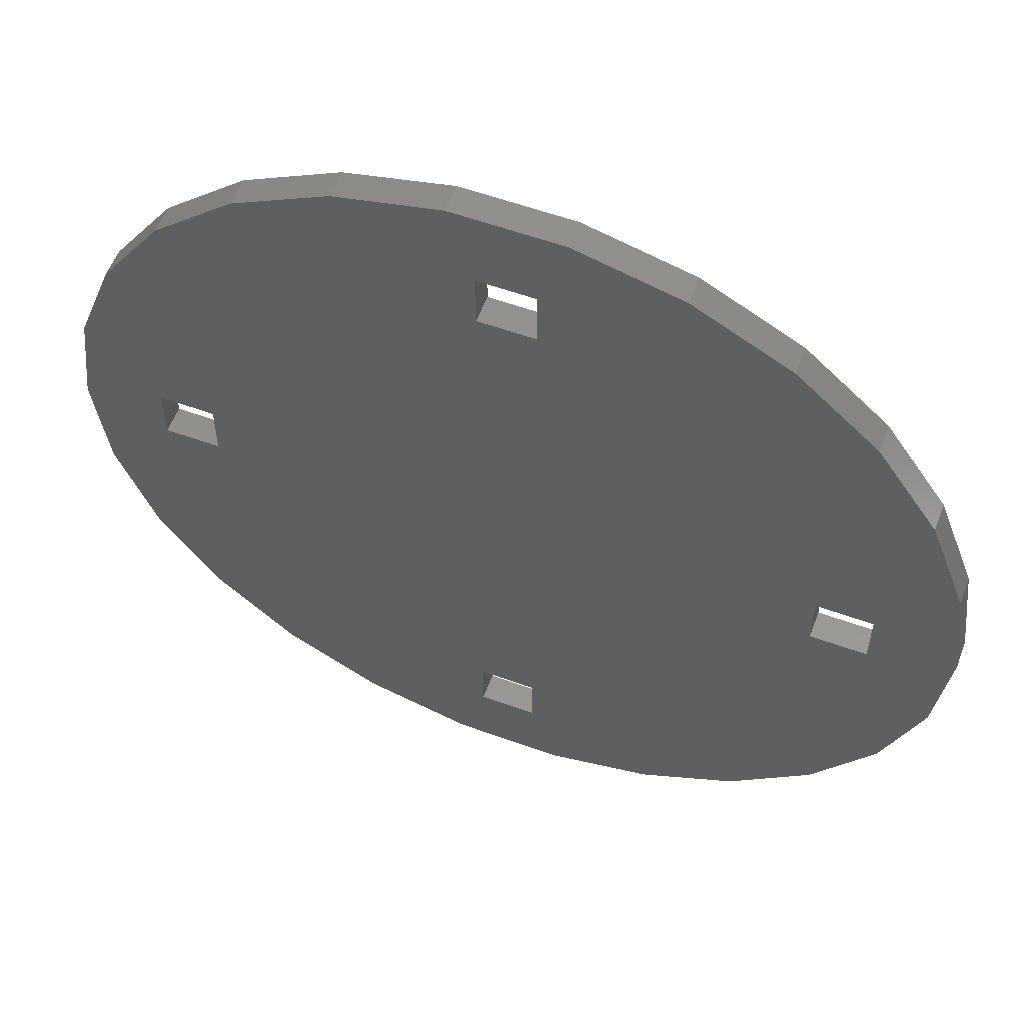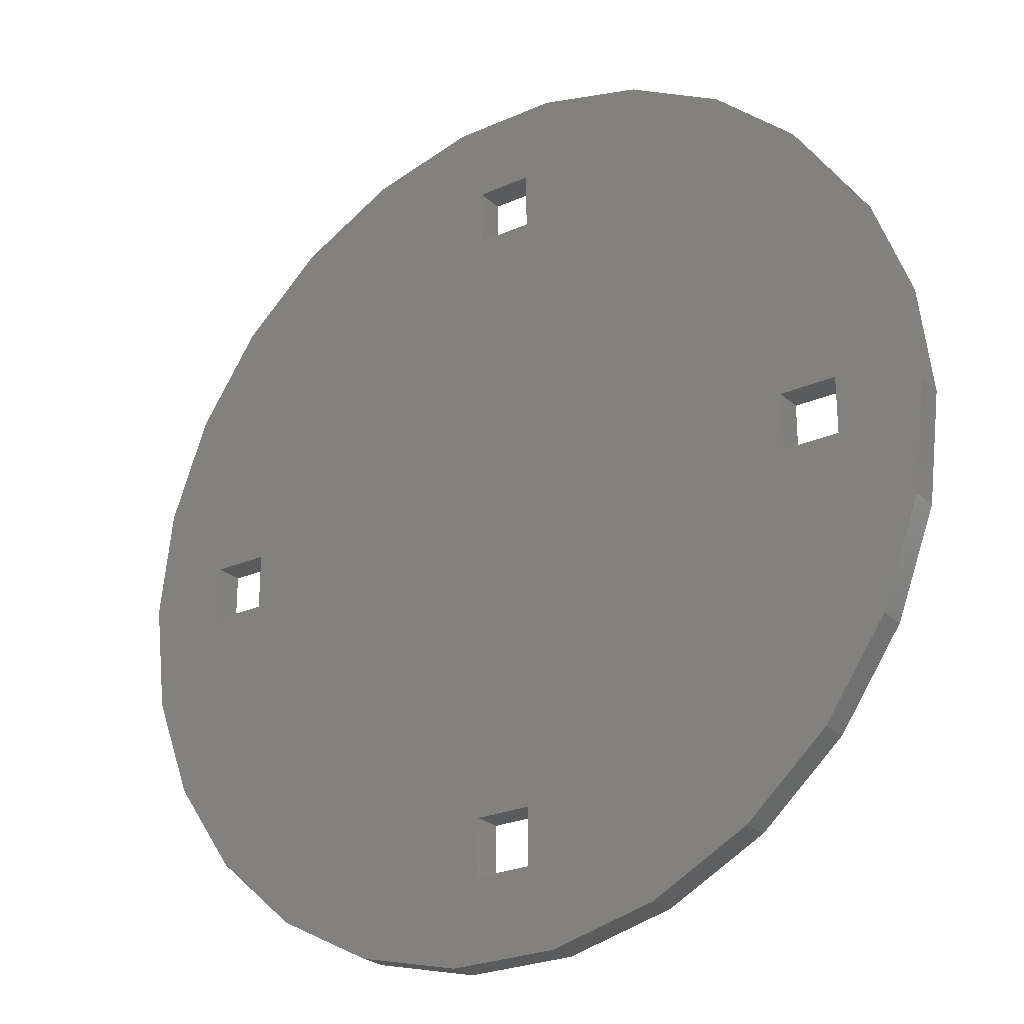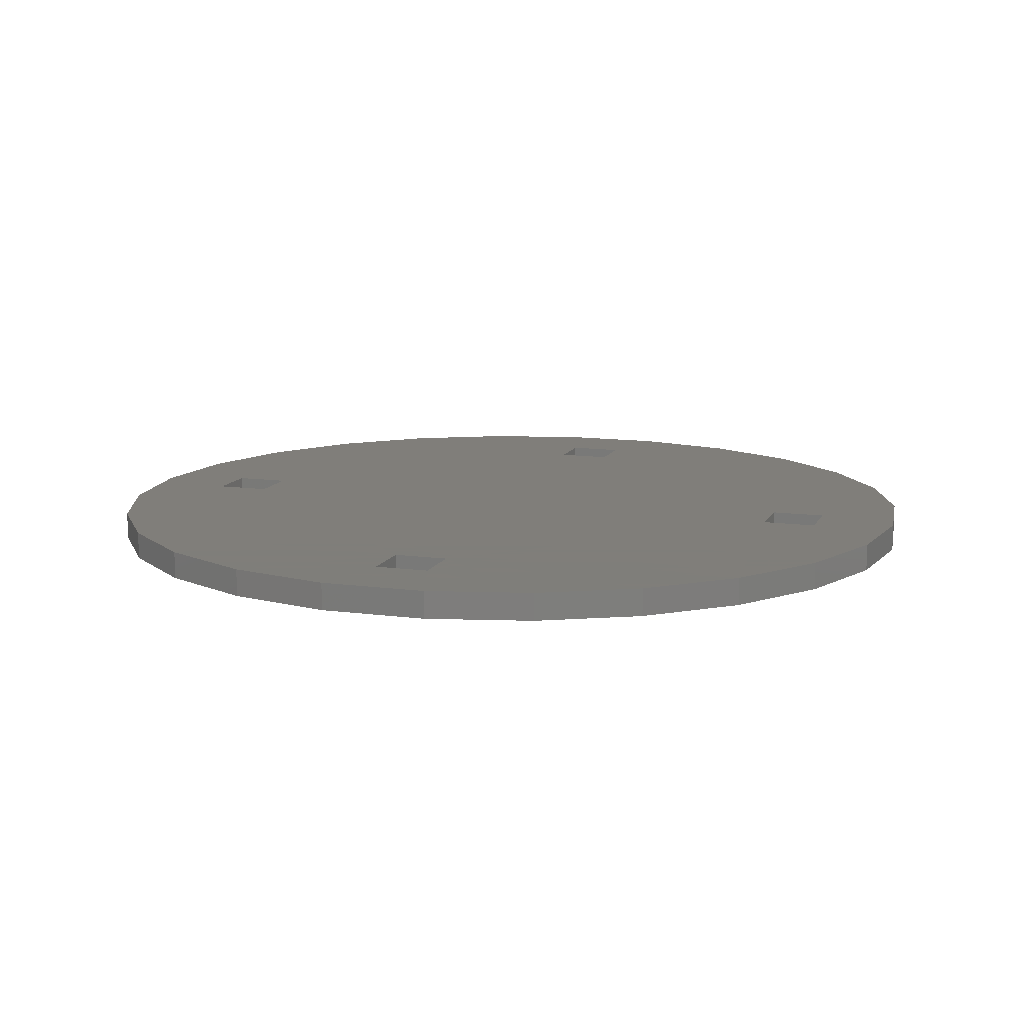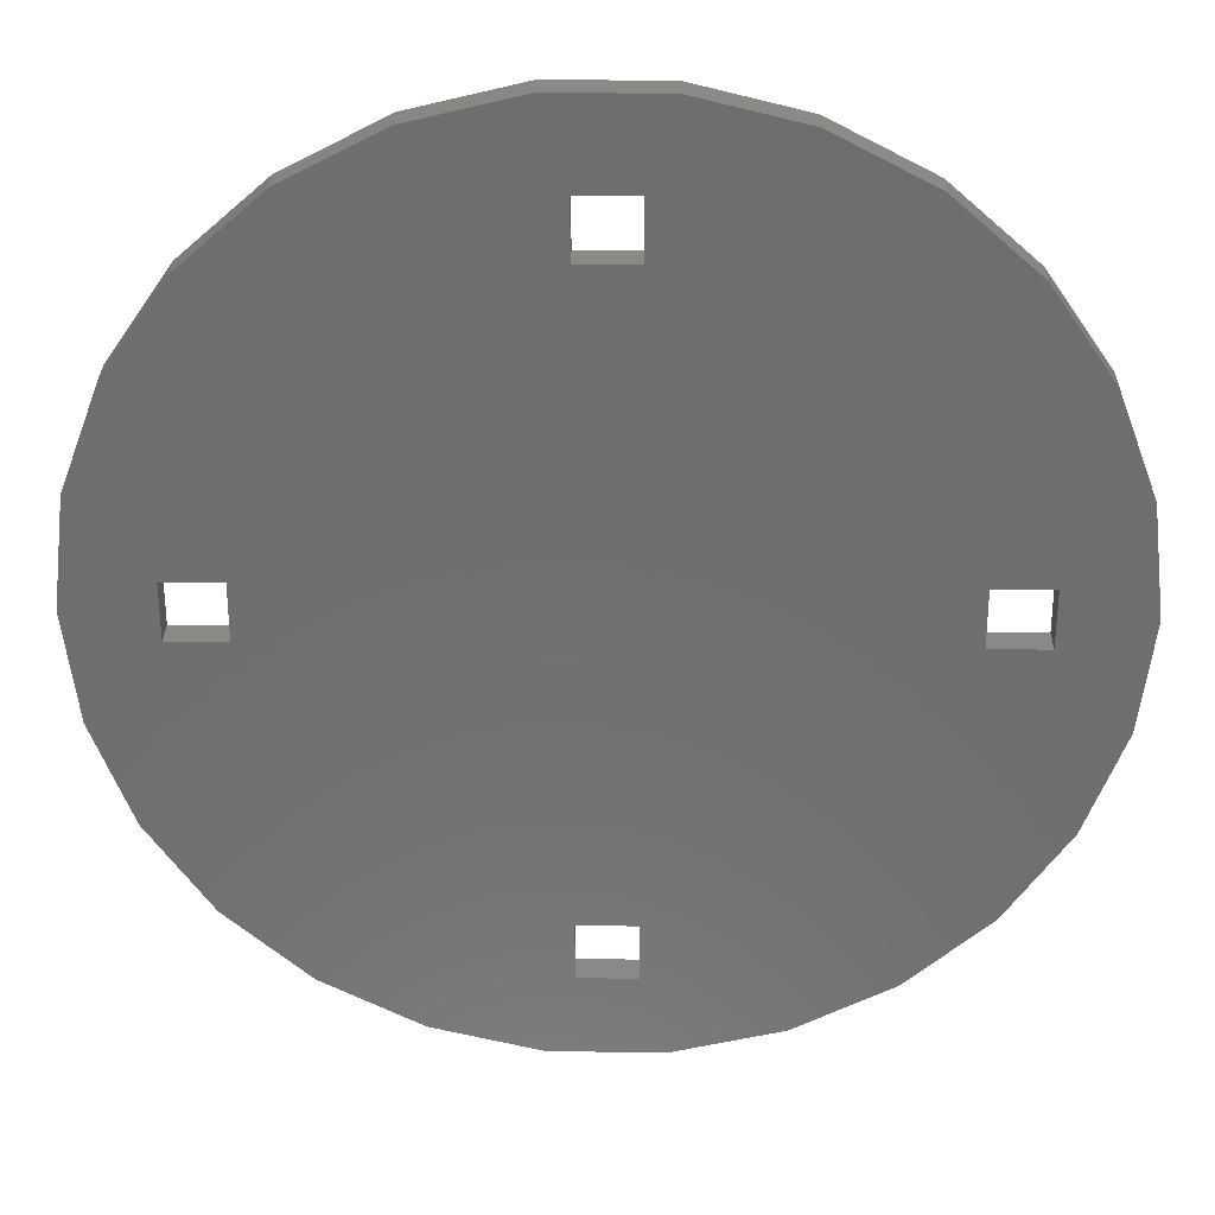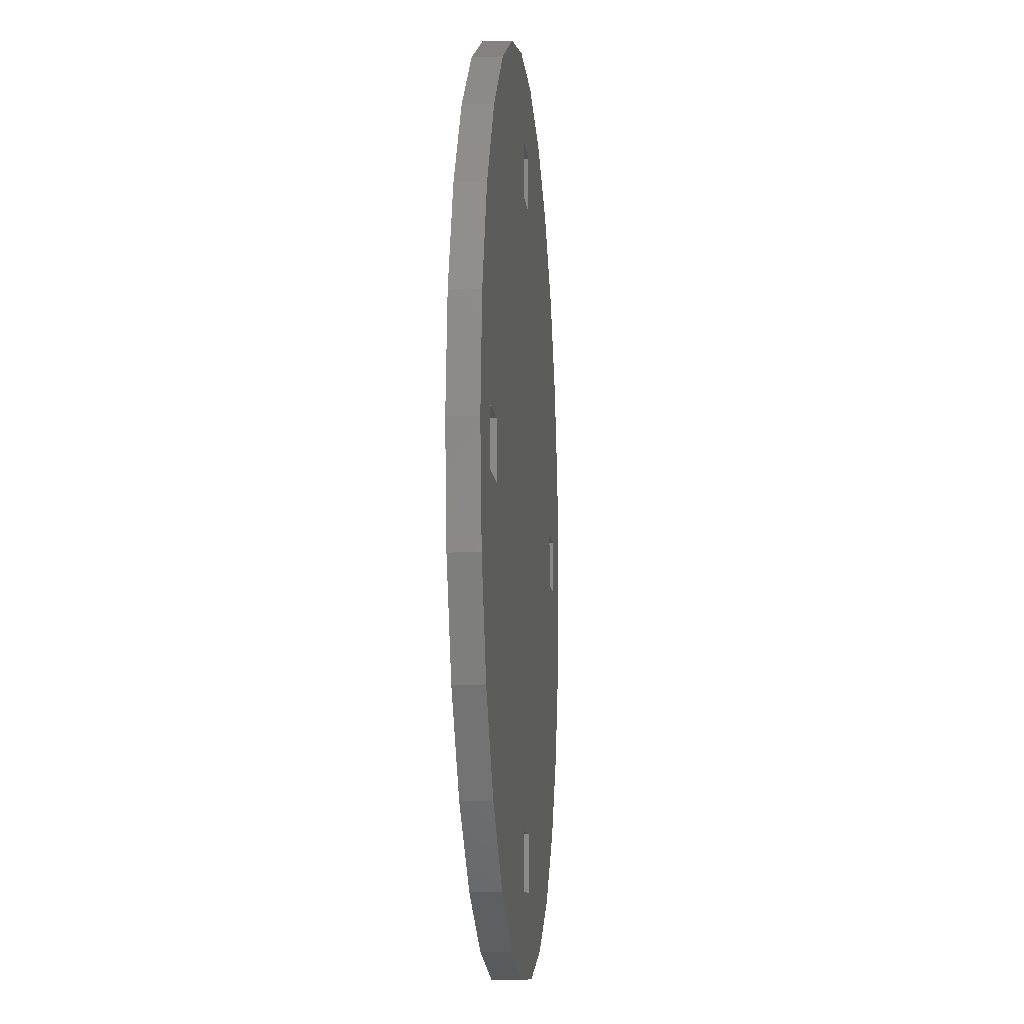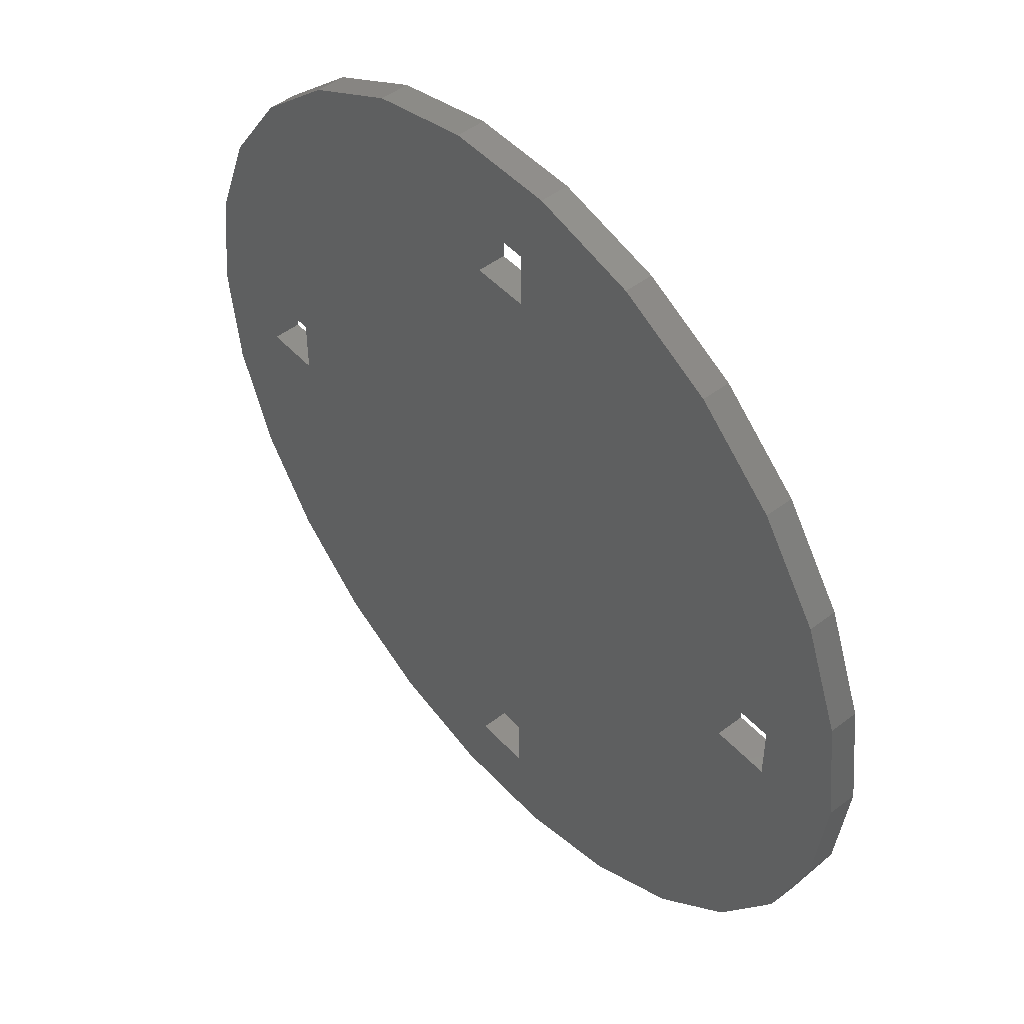
<metadata>
{"format":"stl","ext":"stl","renderer":"f3d","projection":"perspective","resolution":1024,"background":"white","views":[{"elev":57.0,"azim":-159.2,"up":"+Y"},{"elev":-25.3,"azim":35.5,"up":"+Y"},{"elev":11.9,"azim":-162.0,"up":"+Z"},{"elev":29.7,"azim":1.0,"up":"+Y"},{"elev":-9.8,"azim":95.0,"up":"+Y"},{"elev":48.7,"azim":-130.3,"up":"+Y"}]}
</metadata>
<code>
# stl→obj: 84 verts, 180 faces
v -0.7092 -1.87 0
v -1.136 -1.646 0.125
v -1.136 -1.646 0
v -0.7092 -1.87 0.125
v -0.2411 -1.985 0
v -0.2411 -1.985 0.125
v 1.942 0.4786 0
v 2 0 0.125
v 2 0 0
v 1.942 0.4786 0.125
v 0.2411 -1.985 0
v 0.2411 -1.985 0.125
v 1.771 0.9294 0
v 1.771 0.9294 0.125
v 0.7092 -1.87 0
v 0.7092 -1.87 0.125
v 1.497 1.326 0
v 1.497 1.326 0.125
v 1.136 -1.646 0
v 1.136 -1.646 0.125
v 1.136 1.646 0
v 1.136 1.646 0.125
v 1.497 -1.326 0
v 1.497 -1.326 0.125
v 0.7092 1.87 0
v 0.7092 1.87 0.125
v 1.771 -0.9294 0
v 1.771 -0.9294 0.125
v 1.942 -0.4786 0
v 1.942 -0.4786 0.125
v 0.2411 1.985 0
v 0.2411 1.985 0.125
v -0.2411 1.985 0
v -0.2411 1.985 0.125
v -0.7092 1.87 0
v -0.7092 1.87 0.125
v -1.136 1.646 0
v -1.136 1.646 0.125
v -1.497 1.326 0
v -1.497 1.326 0.125
v -1.771 0.9294 0
v -1.771 0.9294 0.125
v -1.942 0.4786 0
v -1.942 0.4786 0.125
v -2 2.021e-15 0
v -2 2.021e-15 0.125
v -1.942 -0.4786 0
v -1.942 -0.4786 0.125
v -1.771 -0.9294 0
v -1.771 -0.9294 0.125
v -1.497 -1.326 0
v -1.497 -1.326 0.125
v 1.375 -0.125 0
v 1.375 0.125 0
v 1.375 0.125 0.125
v 1.375 -0.125 0.125
v 1.625 0.125 0
v 1.625 0.125 0.125
v 1.625 -0.125 0
v 1.625 -0.125 0.125
v -0.125 1.375 0
v -0.125 1.625 0
v -0.125 1.625 0.125
v -0.125 1.375 0.125
v 0.125 1.625 0
v 0.125 1.625 0.125
v 0.125 1.375 0
v 0.125 1.375 0.125
v -1.625 -0.125 0
v -1.625 0.125 0
v -1.625 0.125 0.125
v -1.625 -0.125 0.125
v -1.375 0.125 0
v -1.375 0.125 0.125
v -1.375 -0.125 0
v -1.375 -0.125 0.125
v -0.125 -1.625 0
v -0.125 -1.375 0
v -0.125 -1.375 0.125
v -0.125 -1.625 0.125
v 0.125 -1.375 0
v 0.125 -1.375 0.125
v 0.125 -1.625 0
v 0.125 -1.625 0.125
f 1 2 3
f 1 4 2
f 5 4 1
f 5 6 4
f 7 8 9
f 7 10 8
f 11 6 5
f 11 12 6
f 13 14 10
f 15 12 11
f 13 10 7
f 15 16 12
f 17 18 14
f 19 16 15
f 19 20 16
f 17 14 13
f 21 22 18
f 23 20 19
f 23 24 20
f 21 18 17
f 25 26 22
f 27 28 24
f 27 24 23
f 25 22 21
f 29 30 28
f 29 28 27
f 31 32 26
f 9 30 29
f 31 26 25
f 9 8 30
f 33 34 32
f 33 32 31
f 35 36 34
f 35 34 33
f 37 38 36
f 37 36 35
f 39 40 38
f 39 38 37
f 41 42 40
f 41 40 39
f 43 42 41
f 43 44 42
f 45 44 43
f 45 46 44
f 47 46 45
f 47 48 46
f 49 48 47
f 49 50 48
f 51 50 49
f 51 52 50
f 3 52 51
f 3 2 52
f 53 54 55
f 53 55 56
f 54 57 58
f 54 58 55
f 57 59 60
f 57 60 58
f 59 53 56
f 59 56 60
f 61 62 63
f 61 63 64
f 62 65 66
f 62 66 63
f 65 67 68
f 65 68 66
f 67 61 64
f 67 64 68
f 69 70 71
f 69 71 72
f 70 73 74
f 70 74 71
f 73 75 76
f 73 76 74
f 75 69 72
f 75 72 76
f 77 78 79
f 77 79 80
f 78 81 82
f 78 82 79
f 81 83 84
f 81 84 82
f 83 77 80
f 83 80 84
f 9 29 59
f 9 59 57
f 31 62 33
f 31 65 62
f 7 9 57
f 7 57 54
f 25 65 31
f 25 67 65
f 13 7 54
f 21 67 25
f 77 5 1
f 17 13 54
f 17 67 21
f 17 54 67
f 69 47 45
f 11 5 77
f 78 3 51
f 78 1 3
f 78 77 1
f 83 11 77
f 75 49 47
f 75 51 49
f 75 47 69
f 75 78 51
f 70 69 45
f 43 70 45
f 73 70 43
f 15 83 81
f 15 11 83
f 41 73 43
f 19 15 81
f 39 73 41
f 23 19 81
f 61 37 35
f 61 39 37
f 61 73 39
f 53 27 23
f 53 23 81
f 29 27 53
f 59 29 53
f 54 61 67
f 54 75 73
f 54 81 78
f 54 53 81
f 54 78 75
f 54 73 61
f 62 61 35
f 33 62 35
f 8 60 30
f 8 58 60
f 32 34 63
f 32 63 66
f 10 58 8
f 10 55 58
f 26 32 66
f 26 66 68
f 14 55 10
f 22 26 68
f 80 4 6
f 18 55 14
f 18 22 68
f 18 68 55
f 72 46 48
f 12 80 6
f 79 52 2
f 79 2 4
f 79 4 80
f 84 80 12
f 76 48 50
f 76 50 52
f 76 72 48
f 76 52 79
f 71 46 72
f 44 46 71
f 74 44 71
f 16 82 84
f 16 84 12
f 42 44 74
f 20 82 16
f 40 42 74
f 24 82 20
f 64 36 38
f 64 38 40
f 64 40 74
f 56 24 28
f 56 82 24
f 30 56 28
f 60 56 30
f 55 68 64
f 55 74 76
f 55 79 82
f 55 82 56
f 55 76 79
f 55 64 74
f 63 36 64
f 34 36 63

</code>
